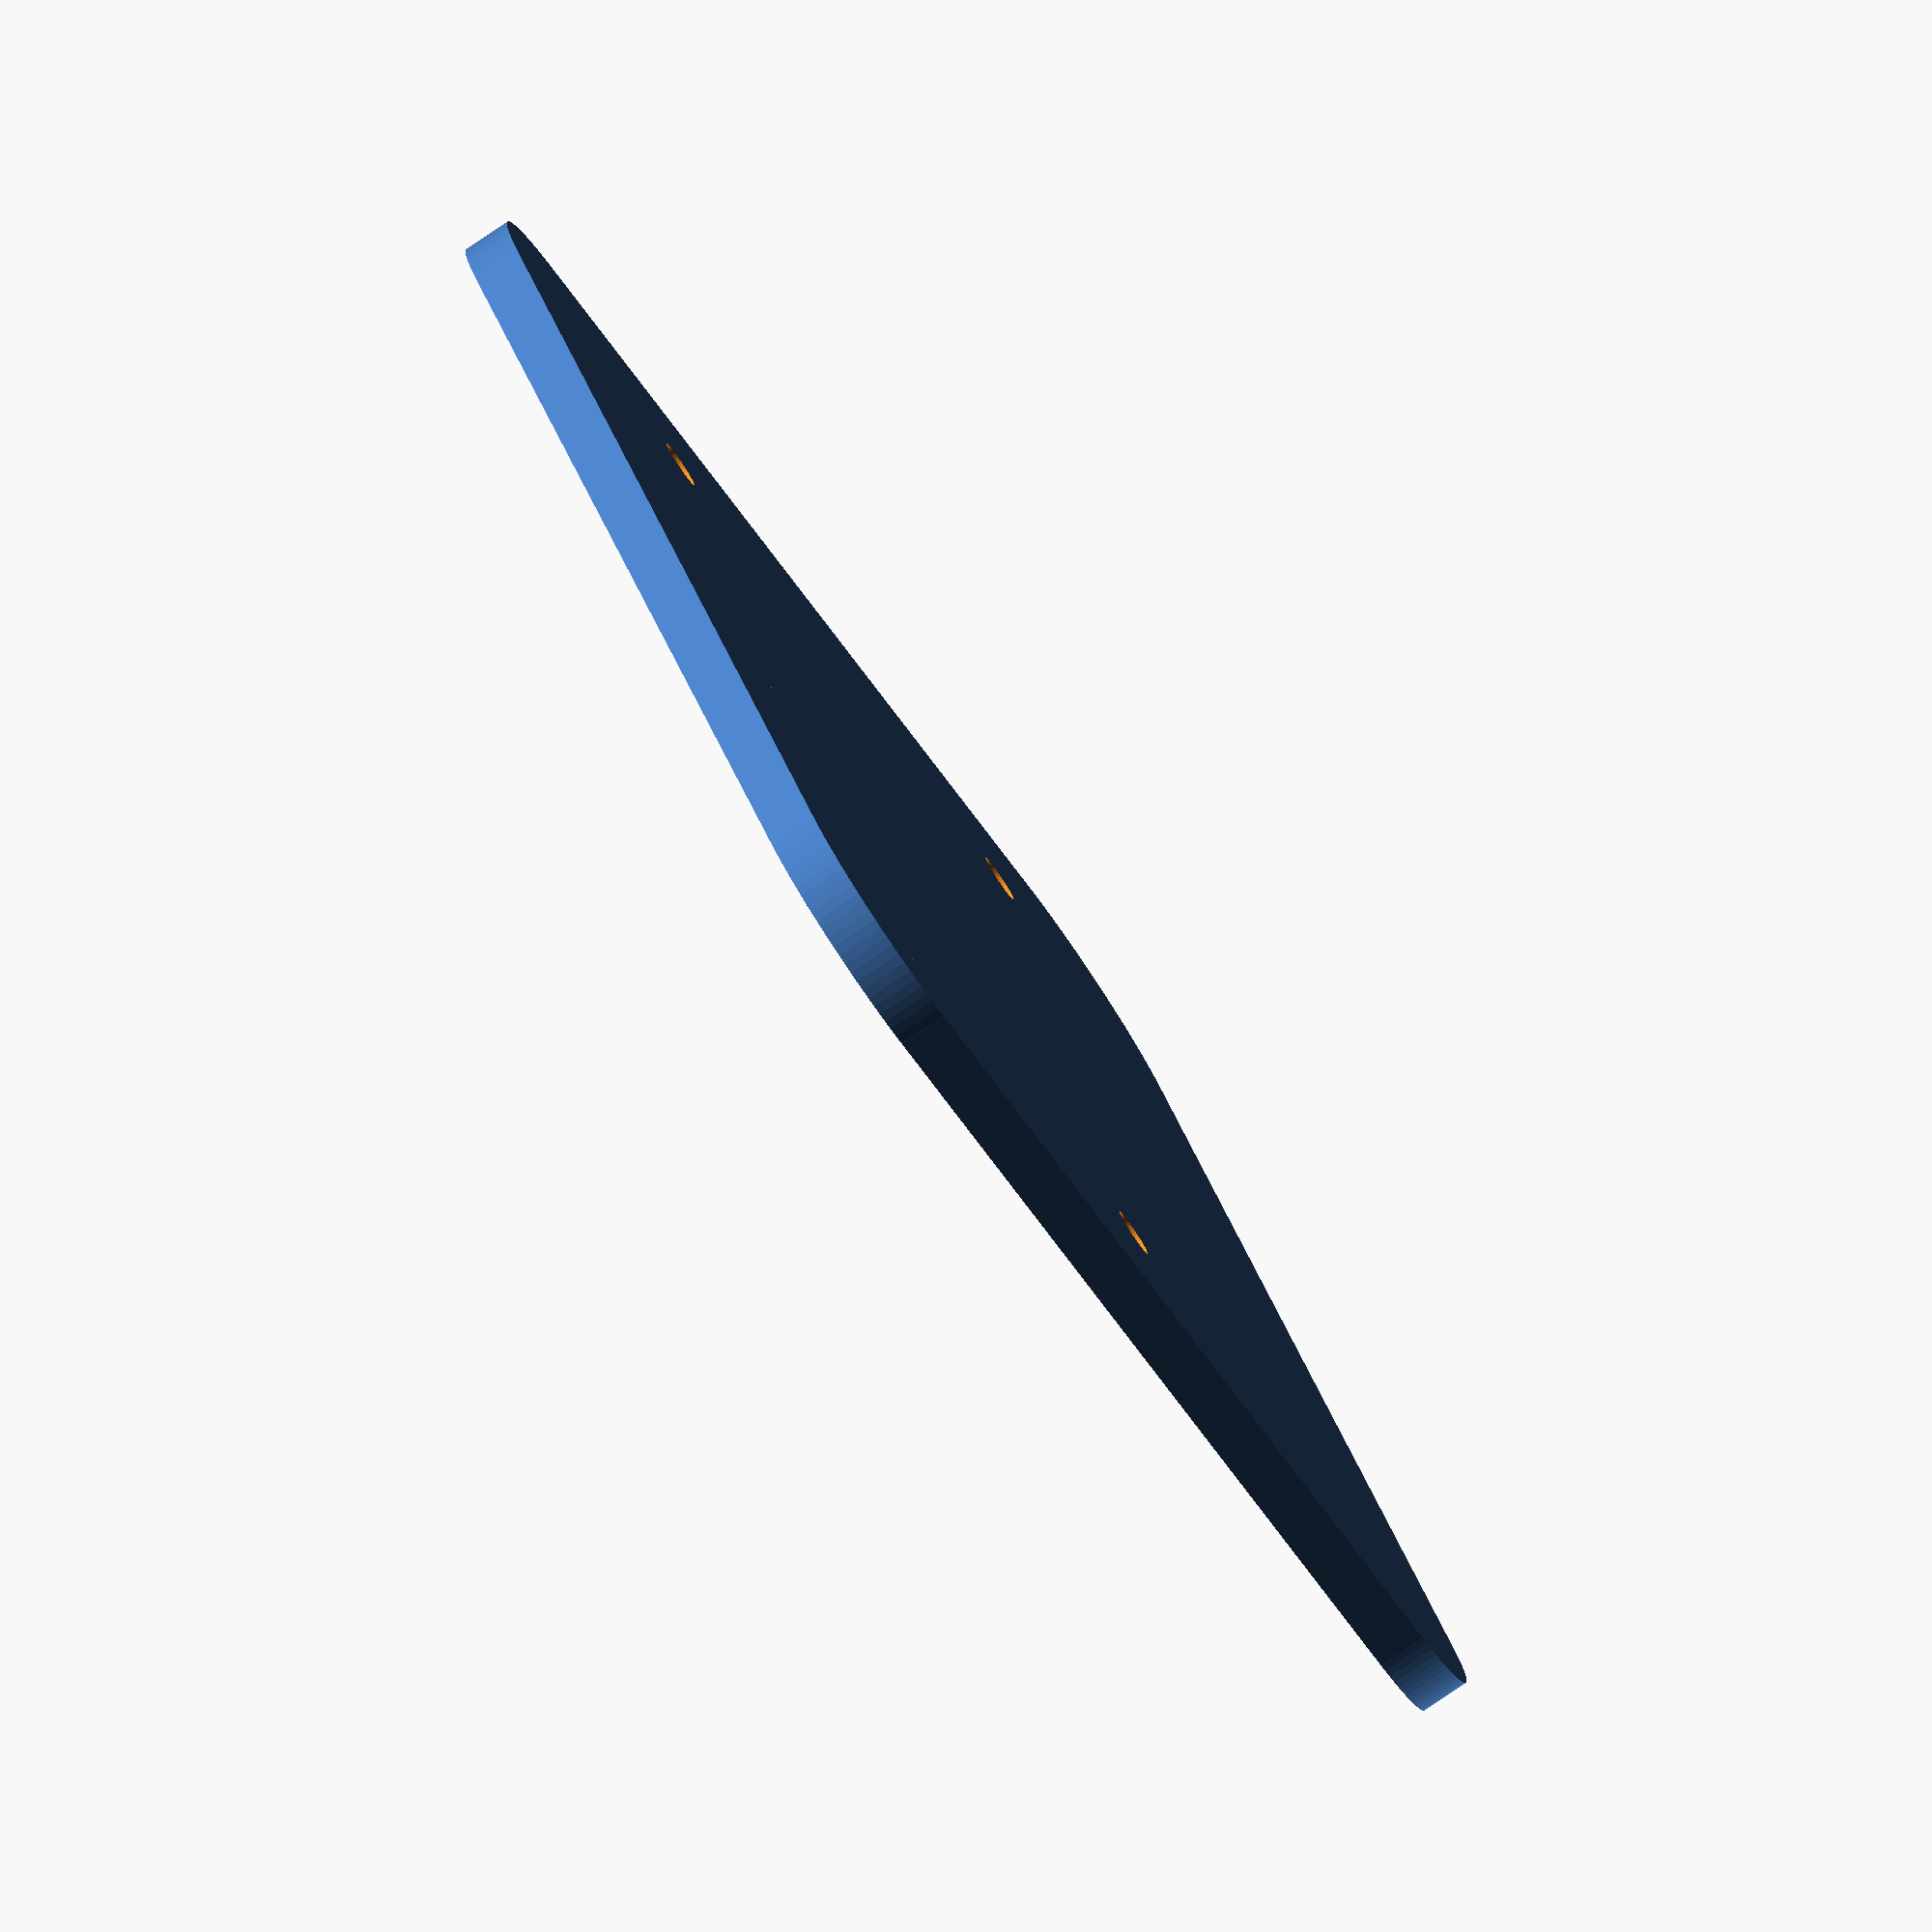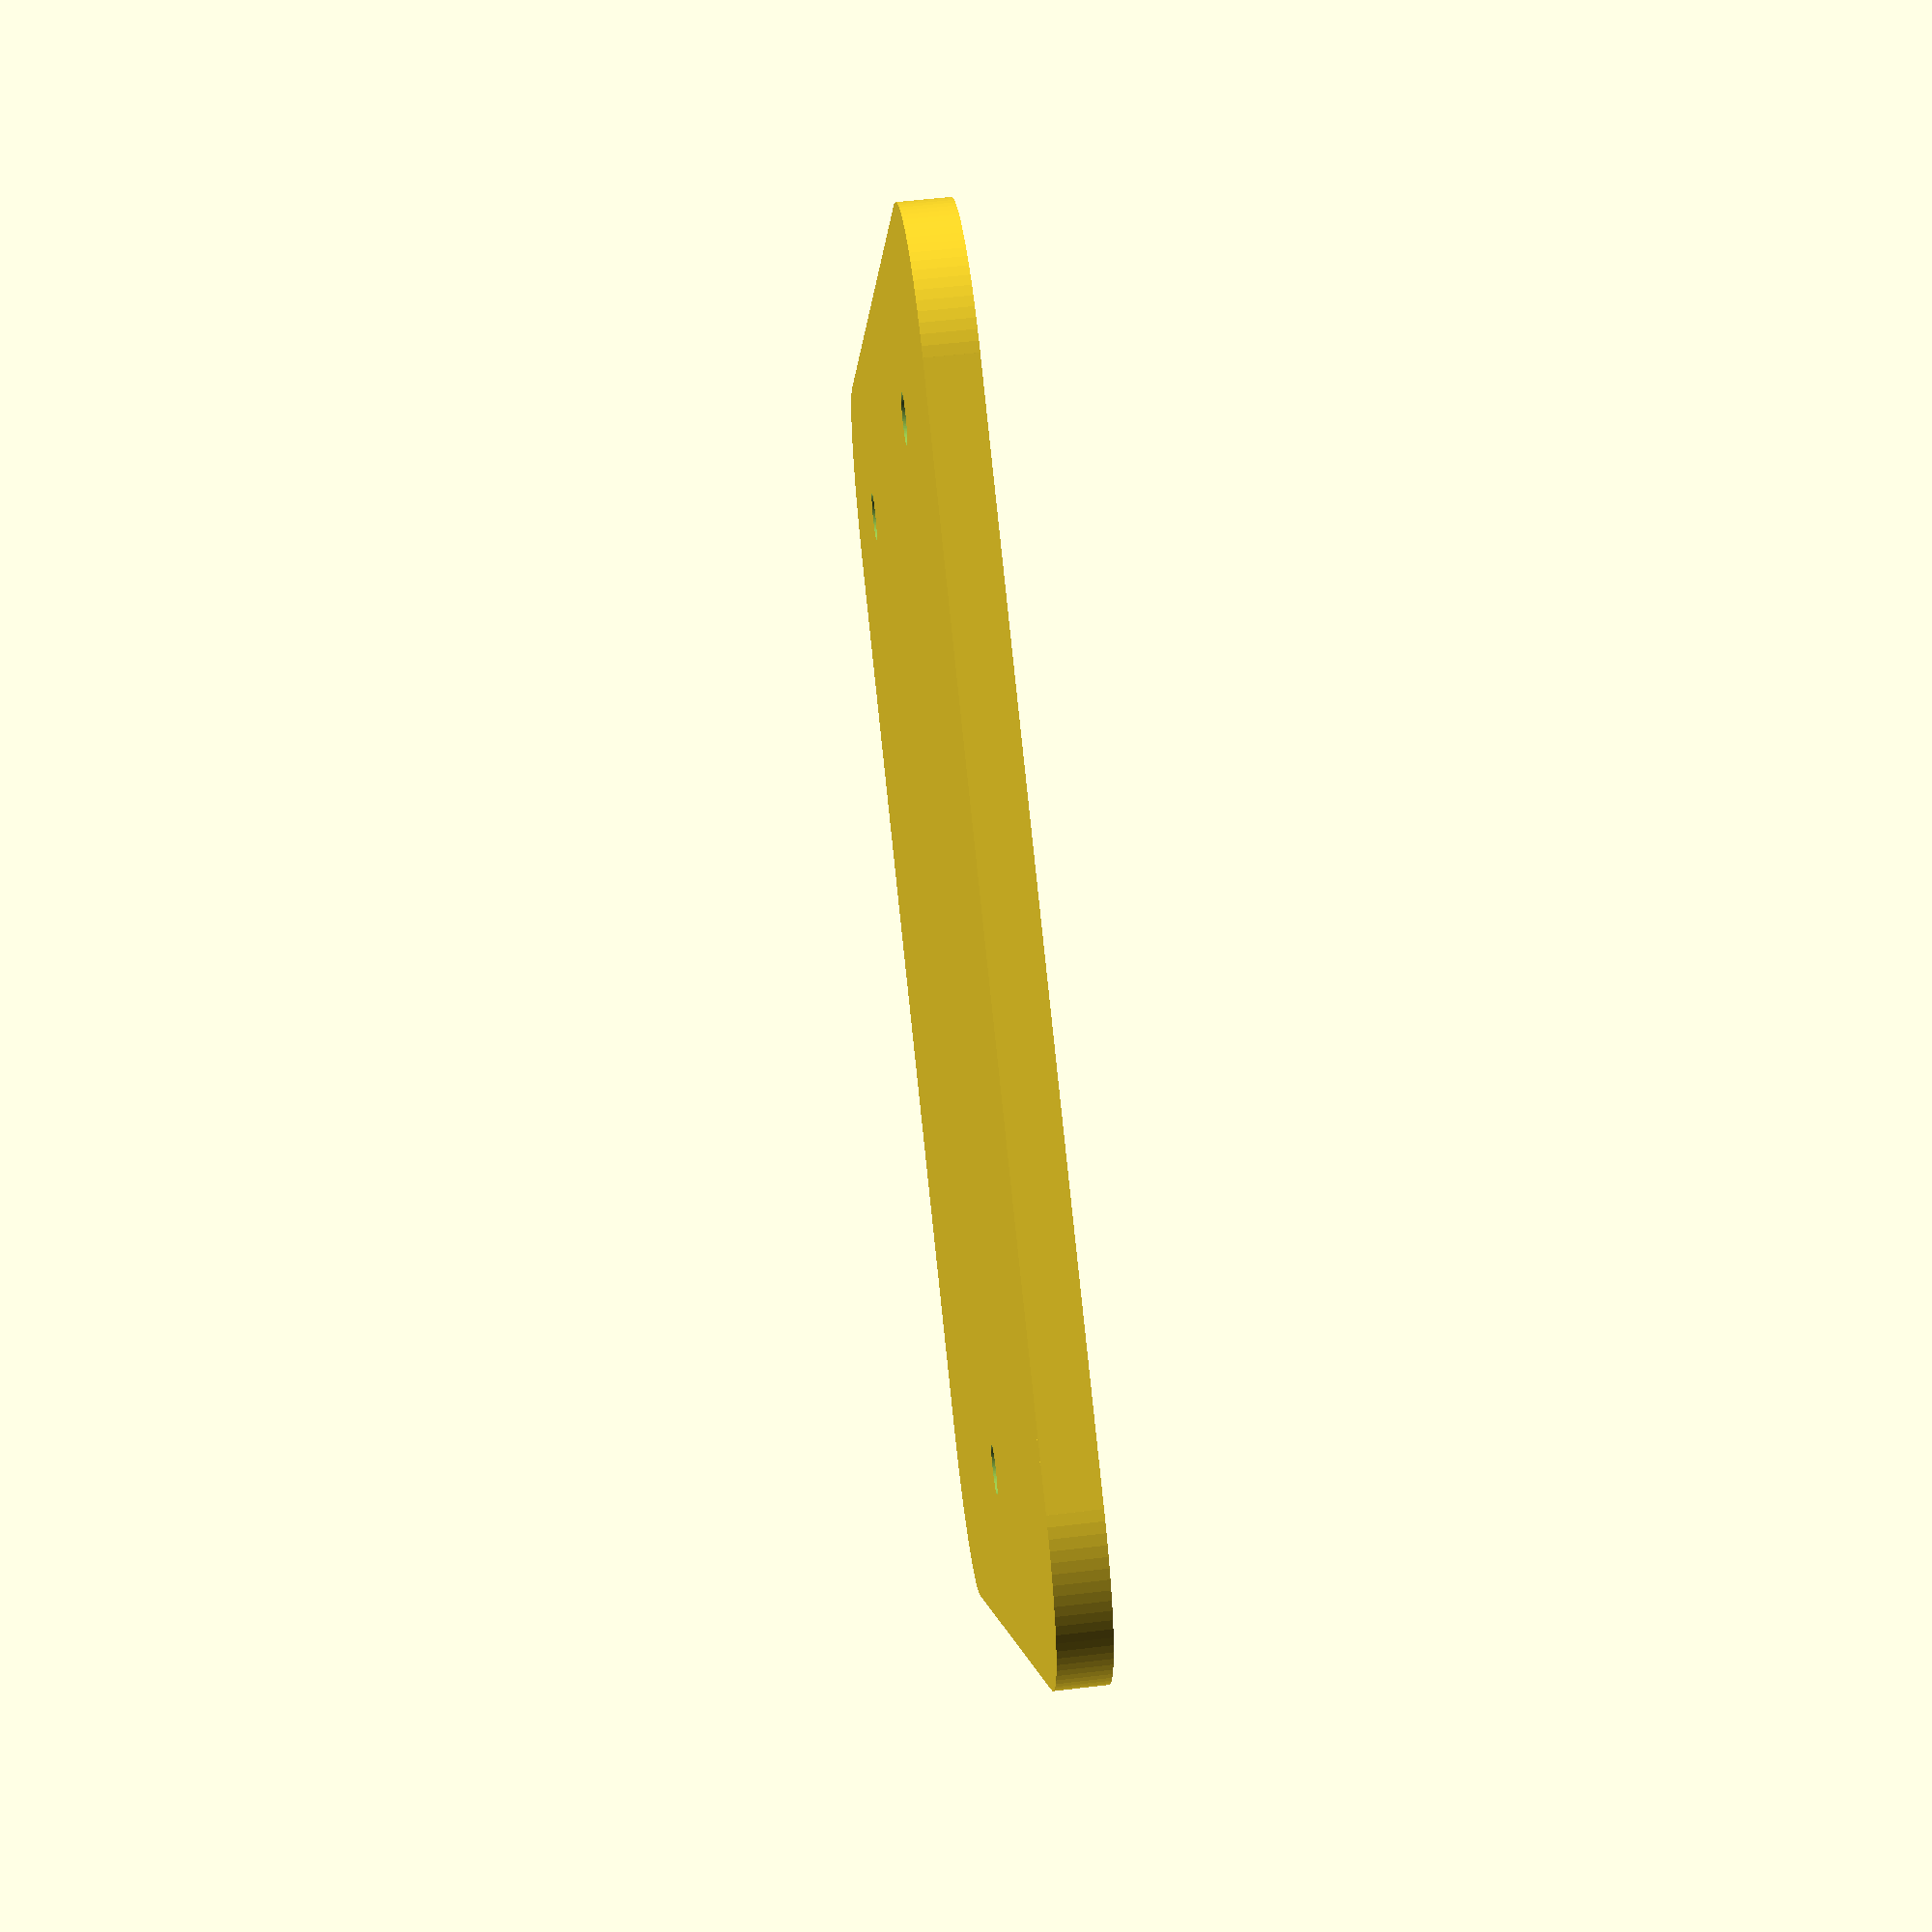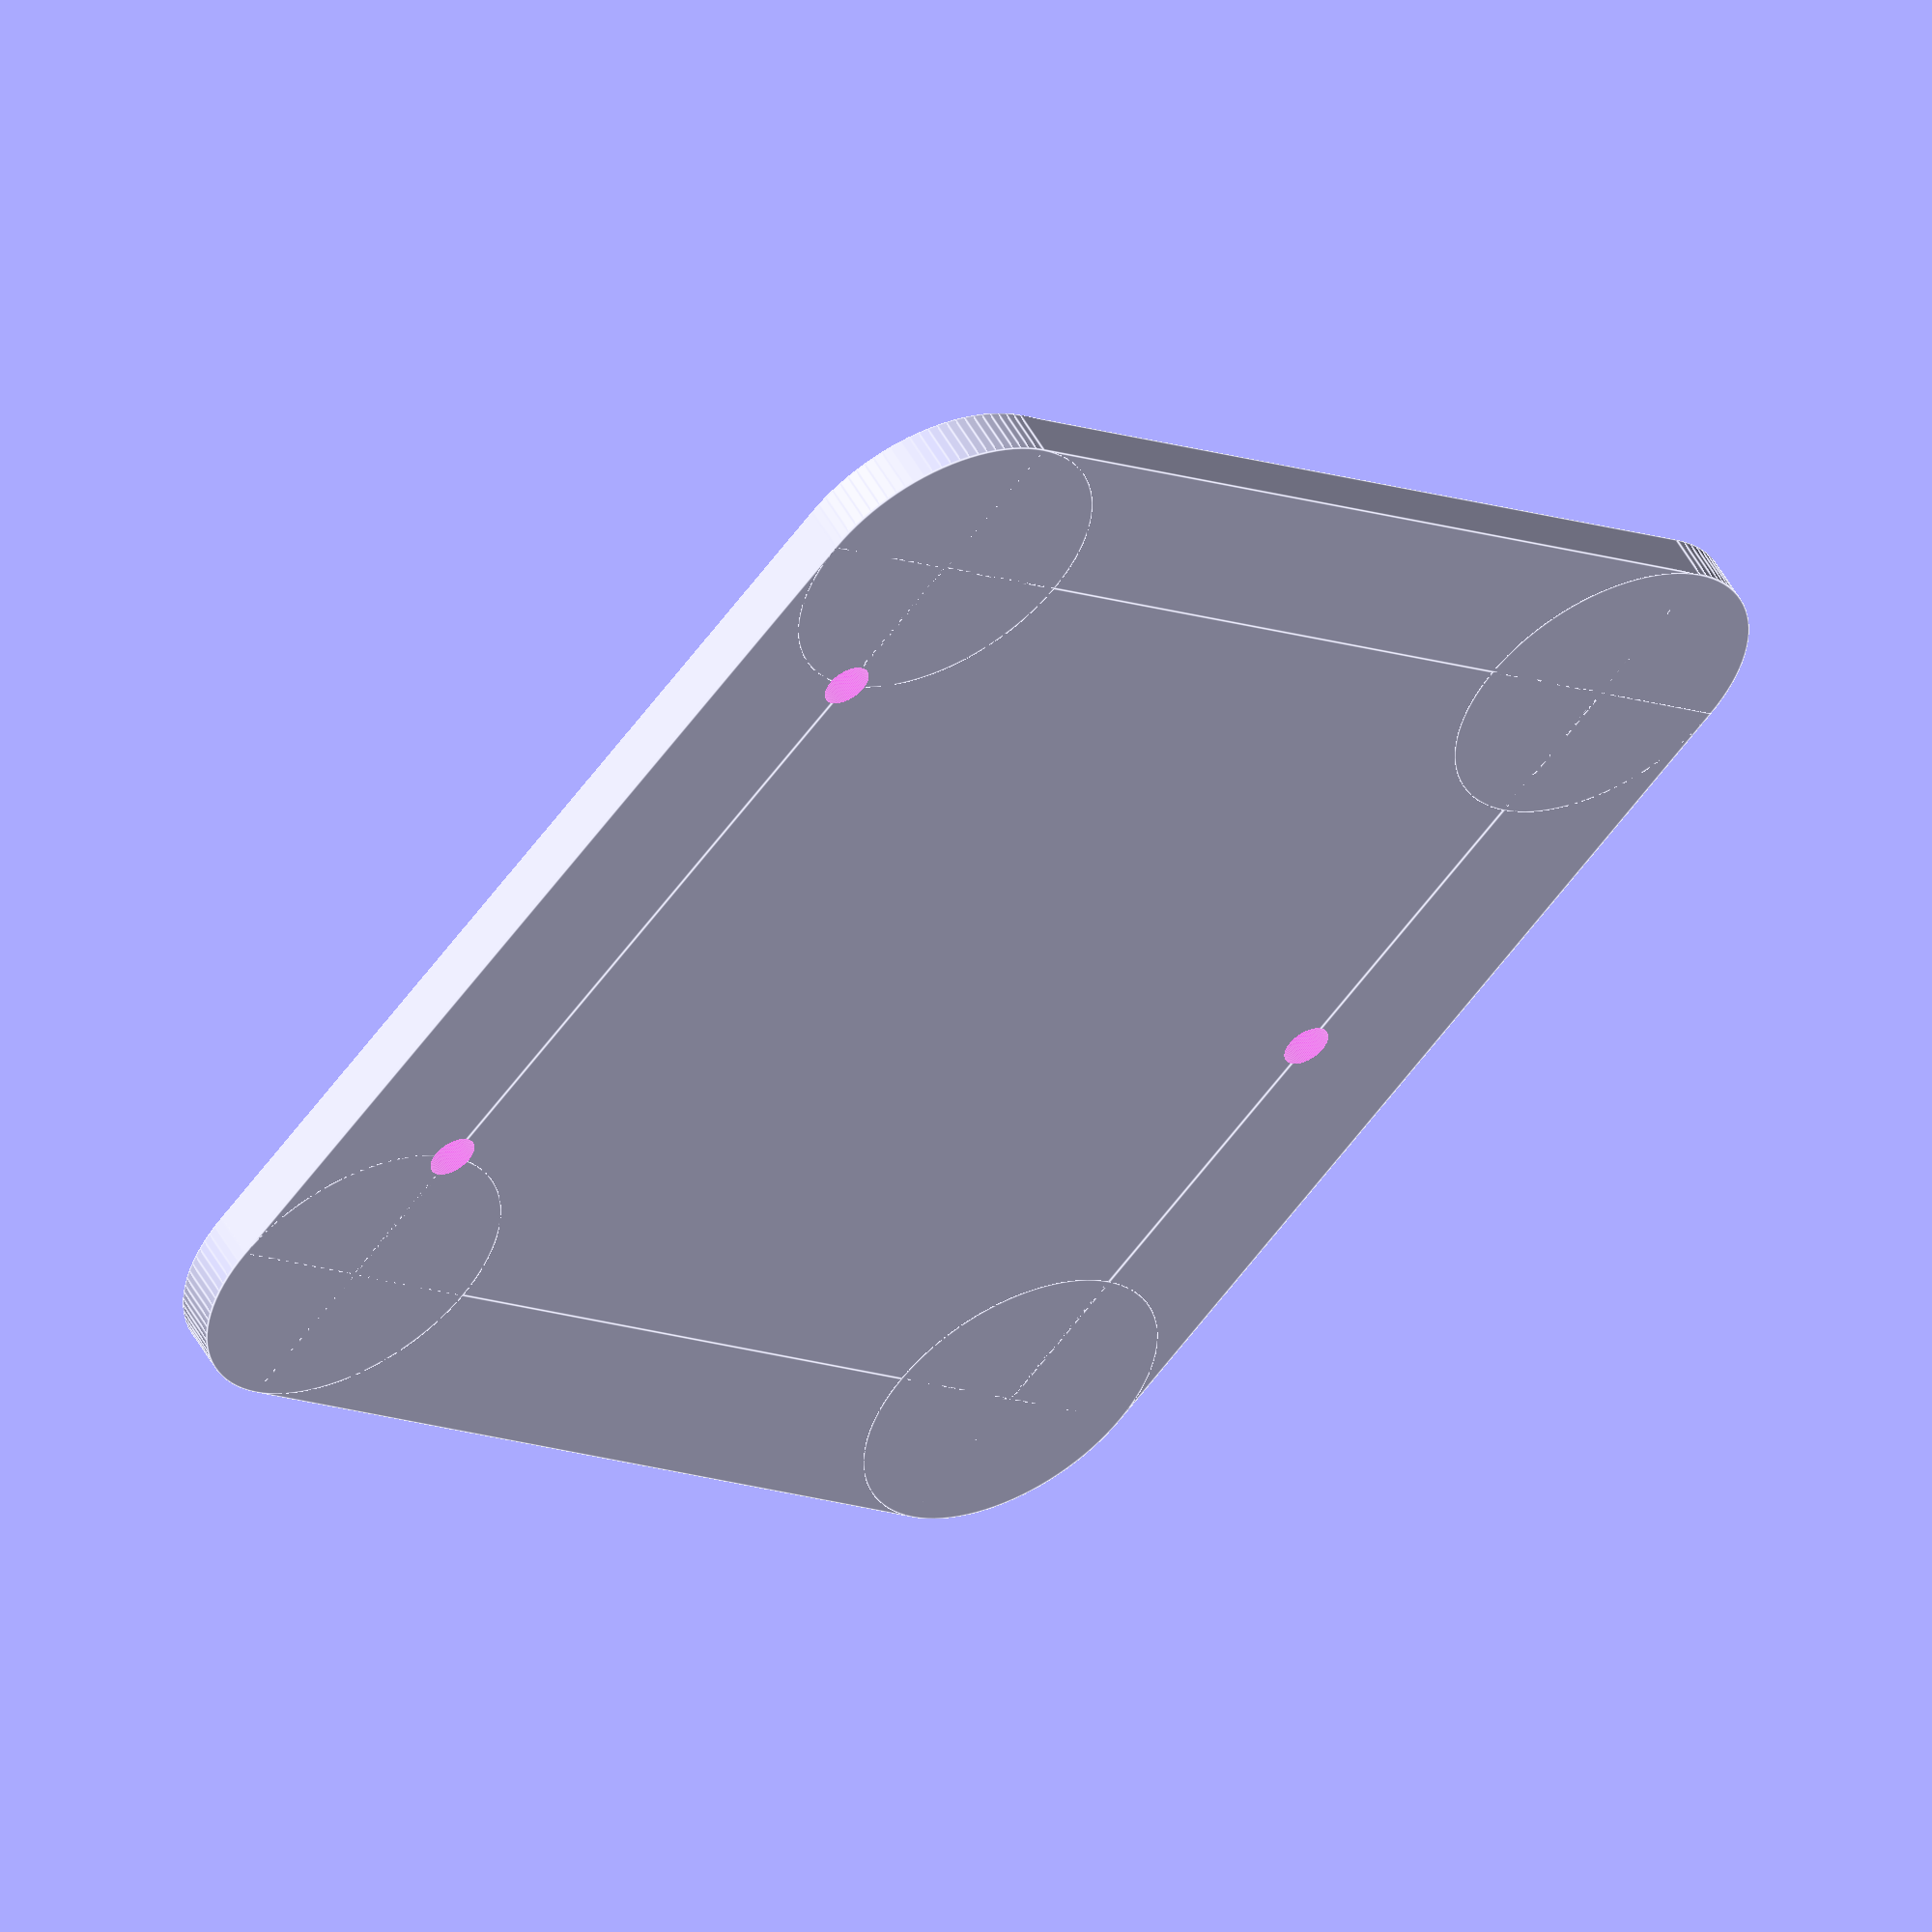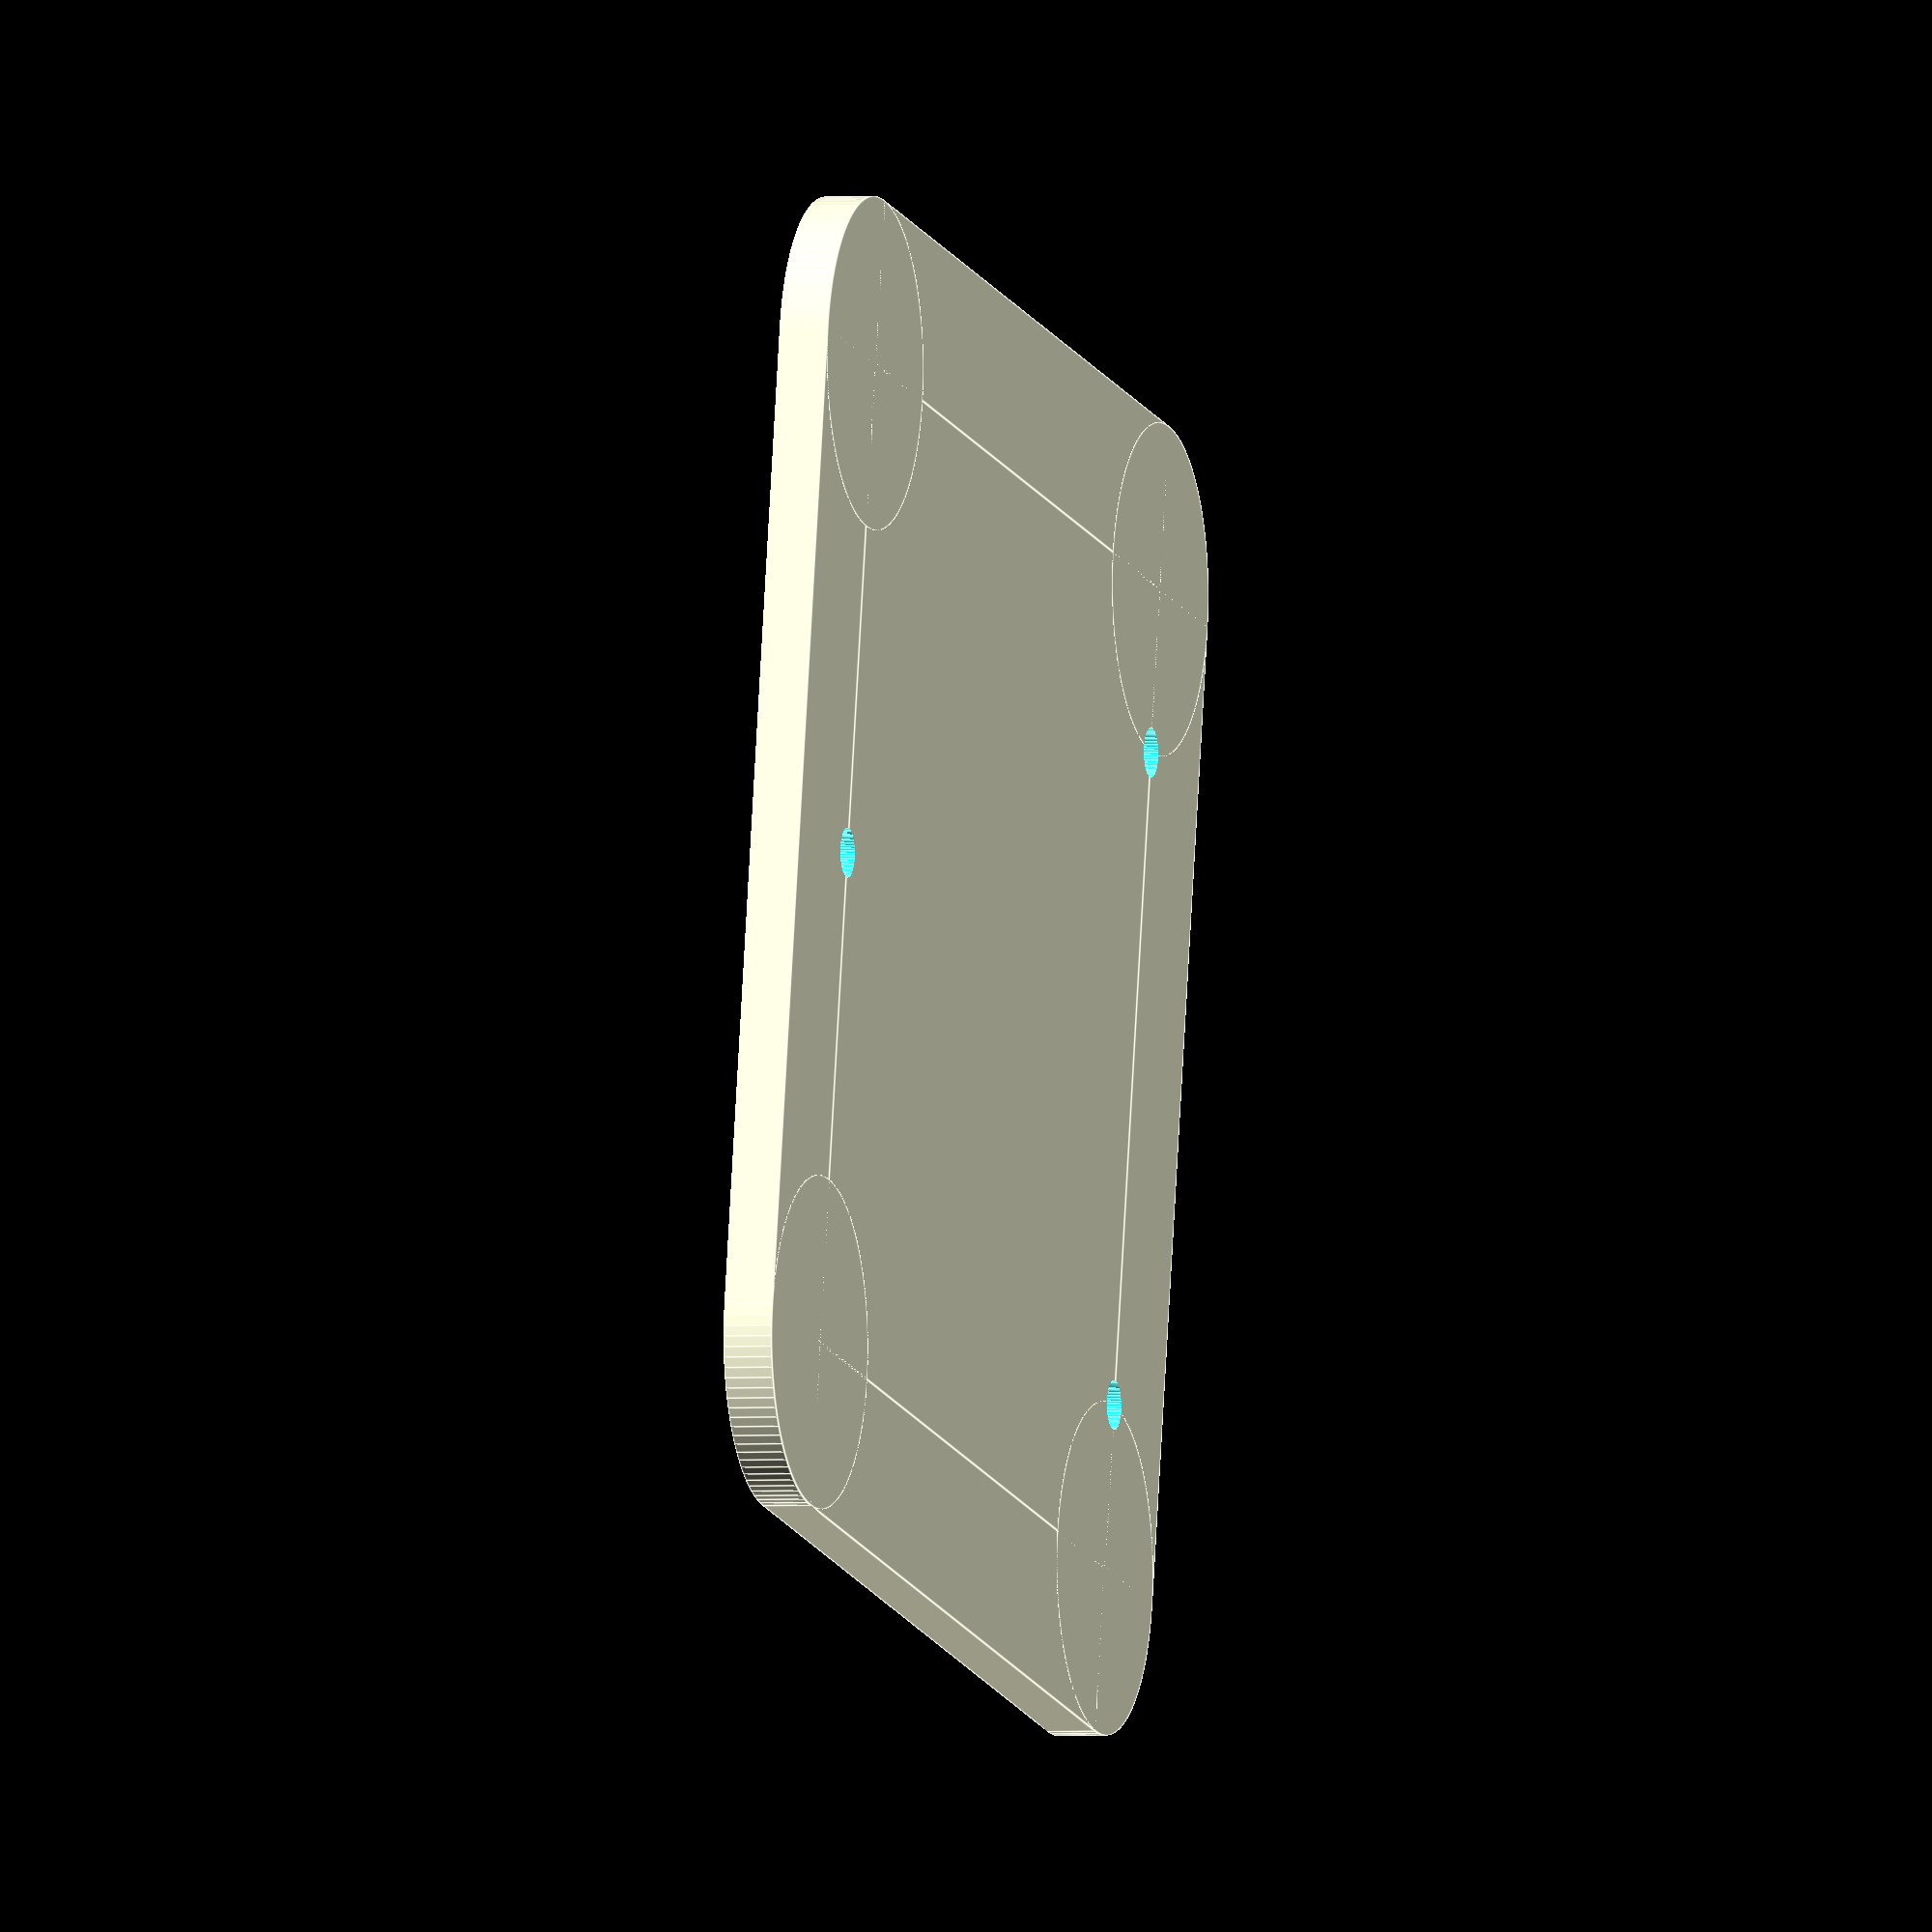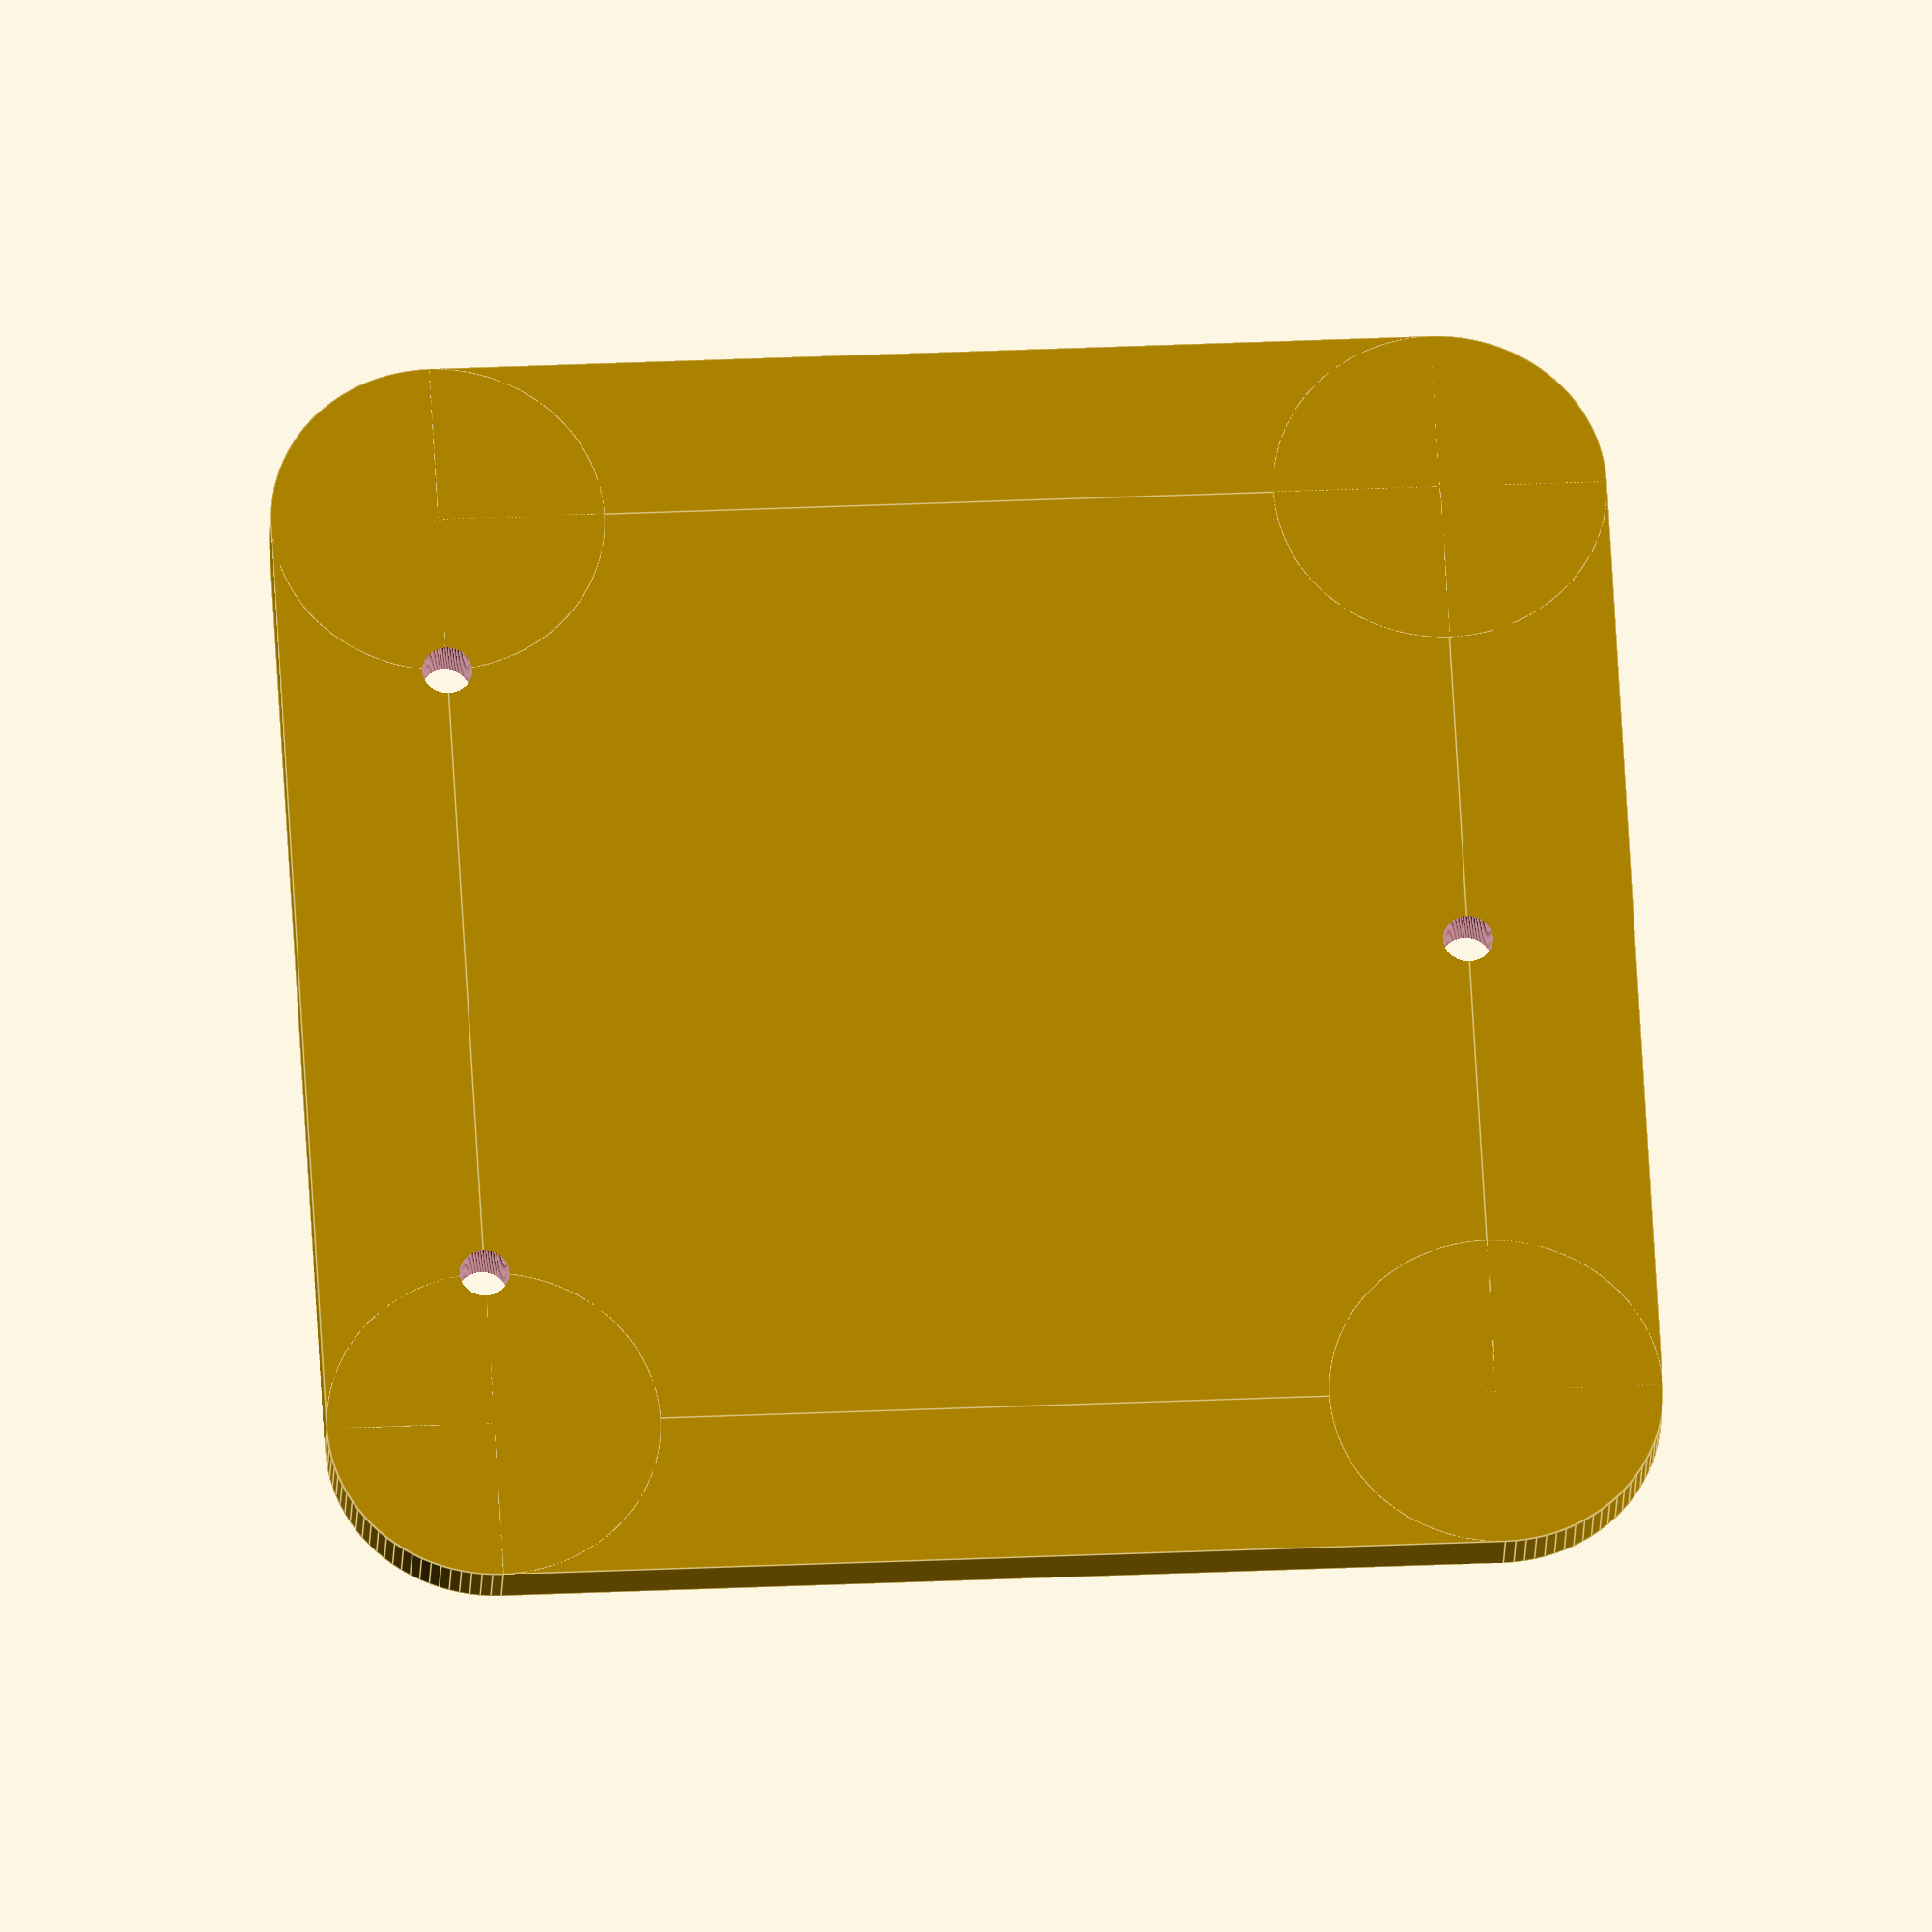
<openscad>


//bottom part
rotate([0, 0, 0])  translate([200, -100, 0]) 
difference() {
    union(){
        rotate([0, 0, 0])  translate([10, 10, 0]) cube([60,60,3]);
        rotate([0, 0, 0])  translate([10, 0, 0]) cube([60,10,3]);
        rotate([0, 0, 0])  translate([0, 10, 0]) cube([10,60,3]);
        rotate([0, 0, 0])  translate([10, 70, 0]) cube([60,10,3]);
        rotate([0, 0, 0])  translate([70, 10, 0]) cube([10,60,3]);
        rotate([0, 0, 0])  translate([10, 10, 0]) cylinder(3,10,10,$fn=100);
        rotate([0, 0, 0])  translate([10, 70, 0]) cylinder(3,10,10,$fn=100);
        rotate([0, 0, 0])  translate([70, 10, 0]) cylinder(3,10,10,$fn=100);
        rotate([0, 0, 0])  translate([70, 70, 0]) cylinder(3,10,10,$fn=100);
    }
    rotate([0, 0, 0])  translate([10, 40, -1]) cylinder(7,1.5,1.5,$fn=100);
    rotate([0, 0, 0])  translate([70, 20, -1]) cylinder(7,1.5,1.5,$fn=100);
    rotate([0, 0, 0])  translate([70, 60, -1]) cylinder(7,1.5,1.5,$fn=100);
}



</openscad>
<views>
elev=261.2 azim=58.5 roll=236.0 proj=o view=wireframe
elev=302.2 azim=330.2 roll=263.0 proj=p view=wireframe
elev=307.3 azim=222.0 roll=331.6 proj=o view=edges
elev=2.1 azim=169.0 roll=106.8 proj=o view=edges
elev=205.8 azim=183.2 roll=2.3 proj=o view=edges
</views>
